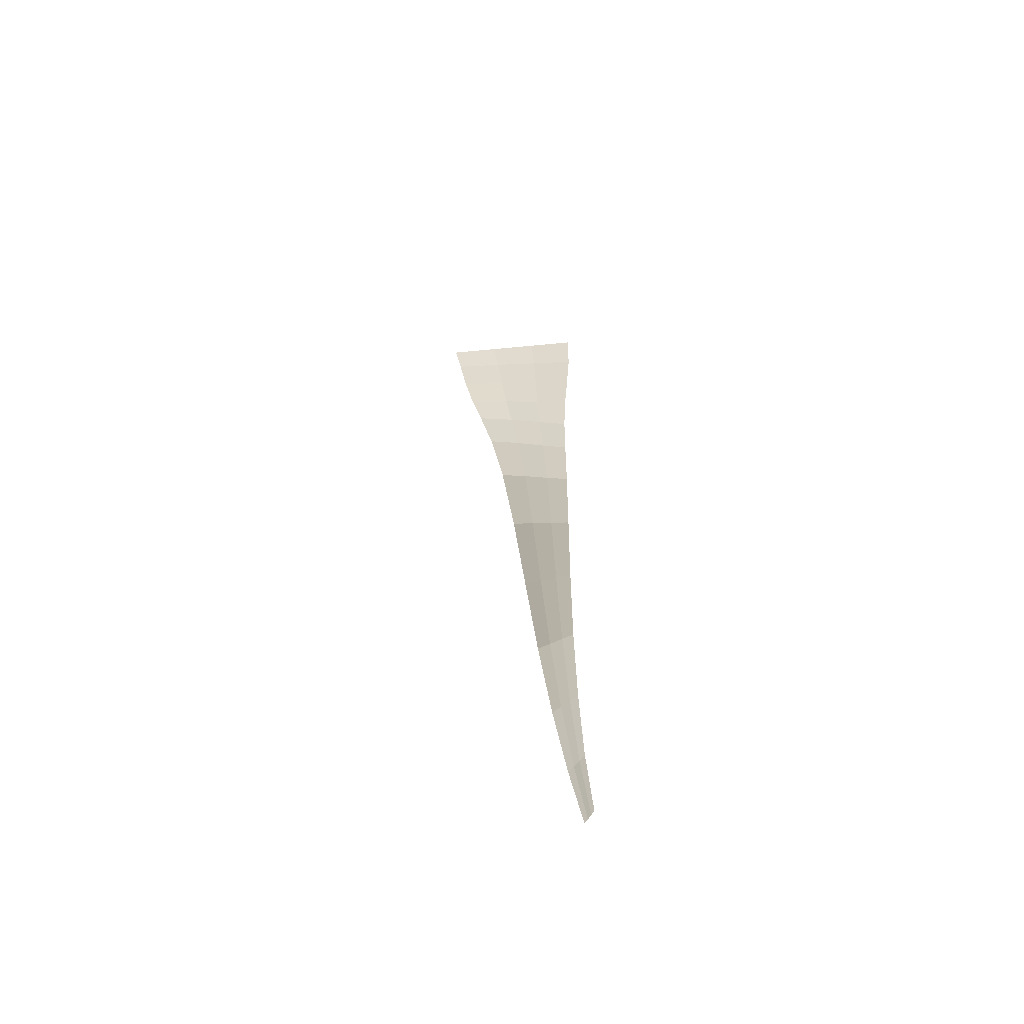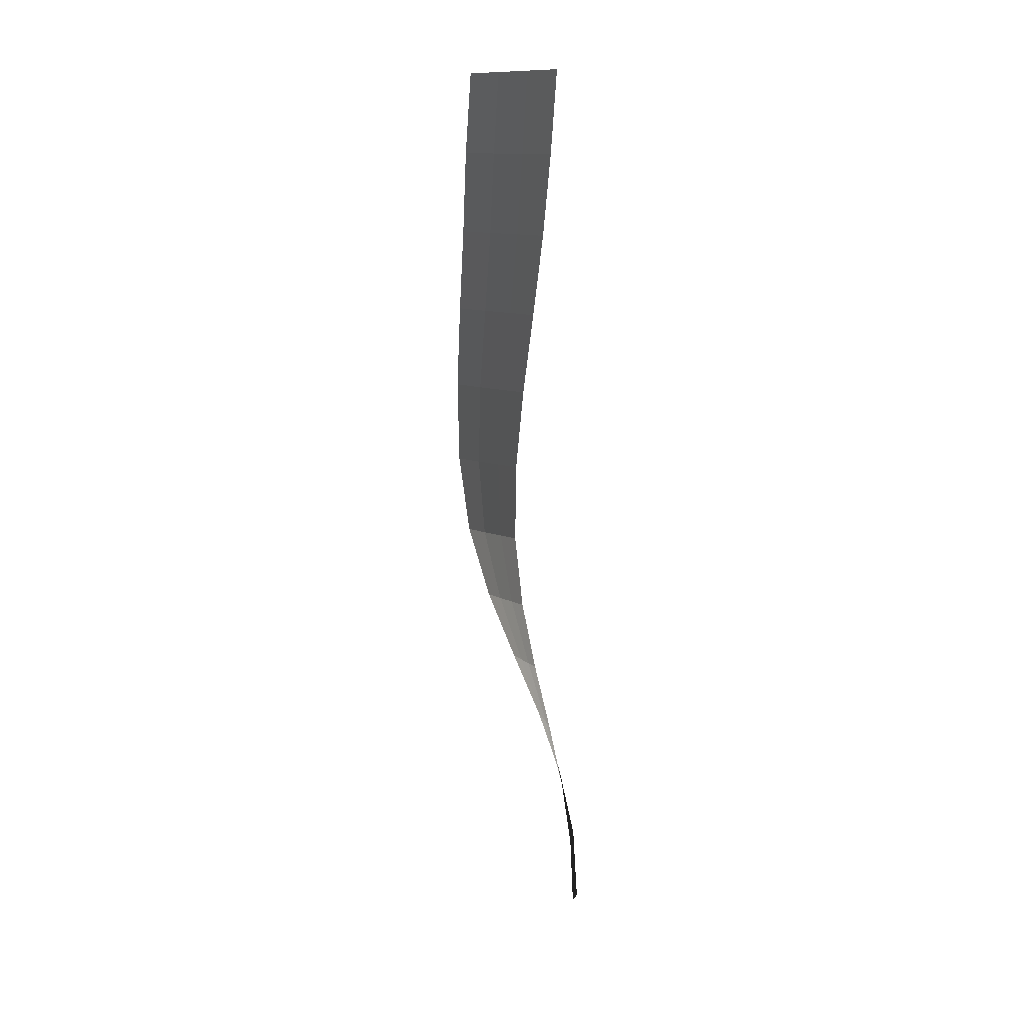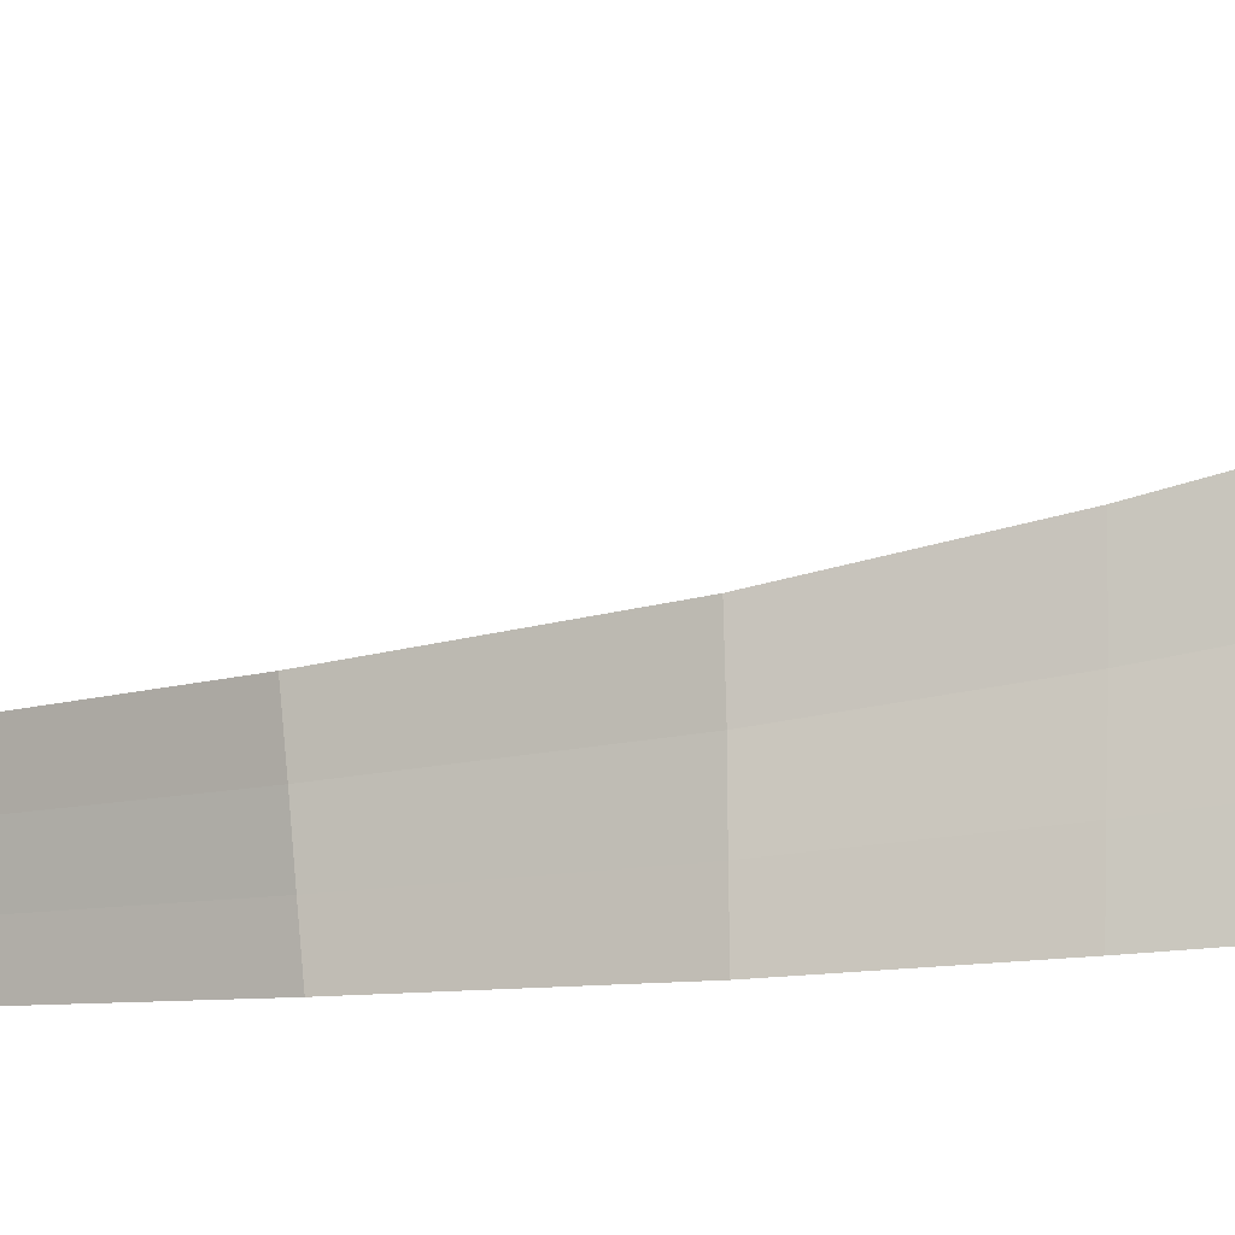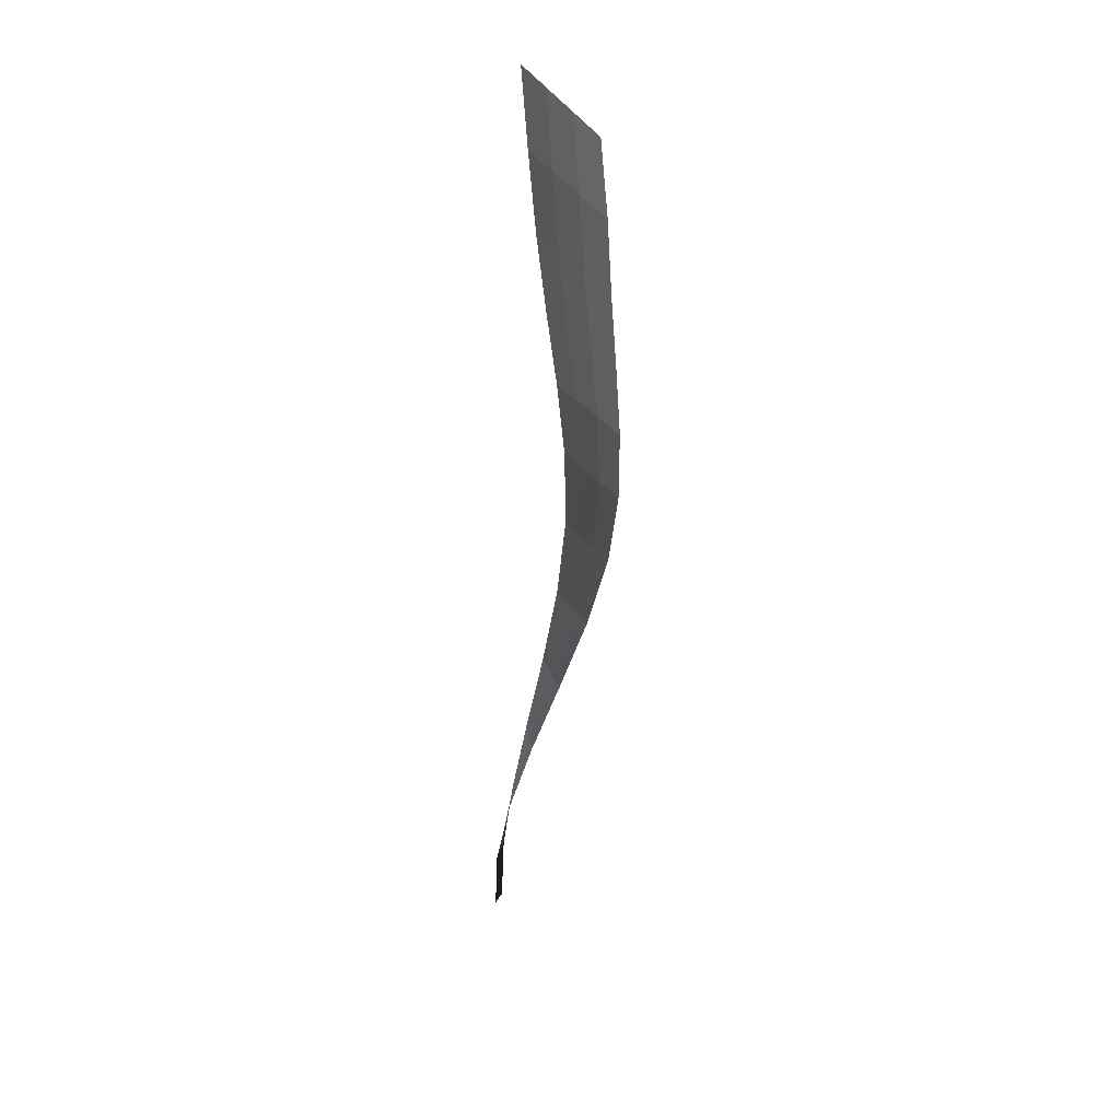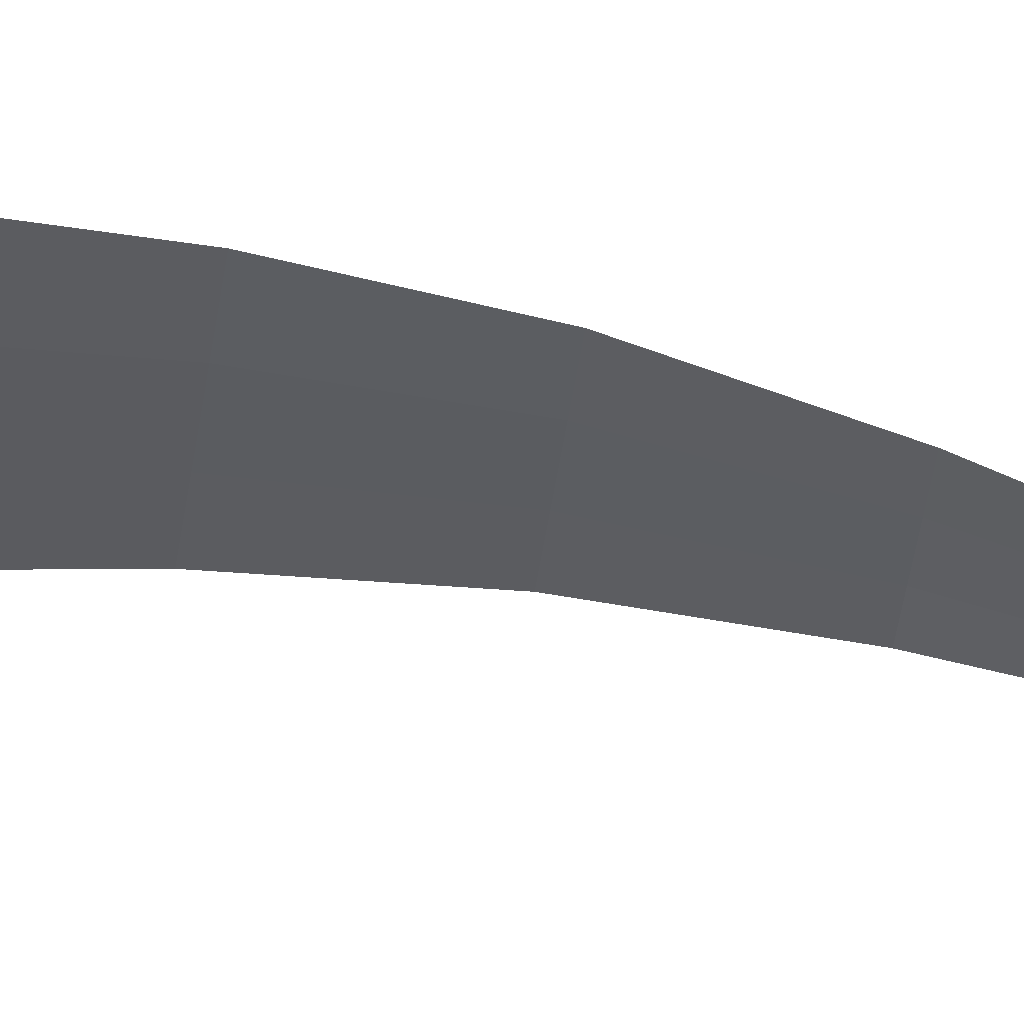
<metadata>
{"format":"obj","ext":"obj","renderer":"f3d","projection":"perspective","resolution":1024,"background":"white","views":[{"elev":-62.2,"azim":-87.7,"up":"+Z"},{"elev":22.1,"azim":-34.9,"up":"+Z"},{"elev":4.4,"azim":-122.3,"up":"+Y"},{"elev":32.0,"azim":152.3,"up":"+Z"},{"elev":43.8,"azim":96.1,"up":"+Y"}]}
</metadata>
<code>
v 0.2581 3.937 0.6184
v 0.2712 3.998 1.014
v 0.2385 3.922 0.6205
v 0.2457 3.971 1.018
v 0.189 4.017 1.415
v 0.214 4.06 1.409
v 0.0865 4.058 1.813
v 0.1048 4.119 1.805
v -0.0409 4.094 2.212
v -0.0347 4.173 2.201
v -0.1608 4.127 2.611
v -0.1687 4.226 2.598
v -0.2383 4.16 3.011
v -0.2581 4.282 2.994
v -0.2487 4.198 3.409
v -0.2751 4.346 3.388
v -0.2103 4.236 3.808
v -0.2379 4.413 3.783
v -0.1517 4.271 4.207
v -0.1762 4.475 4.178
v -0.0972 4.301 4.607
v -0.1156 4.527 4.575
v -0.0536 4.33 5.006
v -0.0647 4.573 4.972
v -0 4.363 5.406
v -0 4.619 5.37
v -0.0405 4.095 5.039
v -0 4.112 5.441
v -0.0294 3.87 5.071
v -0 3.865 5.476
v -0.0756 4.089 4.636
v -0.0572 3.892 4.664
v -0.0536 4.33 5.006
v -0.0972 4.301 4.607
v -0.1517 4.271 4.207
v -0.1228 4.085 4.233
v -0.0983 3.915 4.257
v -0.0572 3.892 4.664
v -0.1778 4.074 3.831
v -0.1502 3.928 3.851
v -0.1517 4.271 4.207
v -0.2103 4.236 3.808
v -0.2487 4.198 3.409
v -0.2177 4.059 3.429
v -0.1914 3.932 3.447
v -0.1502 3.928 3.851
v -0.215 4.043 3.027
v -0.1951 3.935 3.042
v -0.2487 4.198 3.409
v -0.2383 4.16 3.011
v -0.1608 4.127 2.611
v -0.1516 4.029 2.625
v -0.1437 3.939 2.638
v -0.1951 3.935 3.042
v -0.0482 4.016 2.223
v -0.0543 3.943 2.233
v -0.1608 4.127 2.611
v -0.0409 4.094 2.212
v 0.0865 4.058 1.813
v 0.065 3.998 1.822
v 0.0467 3.943 1.829
v -0.0543 3.943 2.233
v 0.1596 3.975 1.421
v 0.1346 3.936 1.427
v 0.0865 4.058 1.813
v 0.189 4.017 1.415
v 0.2457 3.971 1.018
v 0.2157 3.944 1.021
v 0.1903 3.919 1.025
v 0.1346 3.936 1.427
v 0.2154 3.907 0.6226
v 0.1959 3.893 0.6246
v 0.2457 3.971 1.018
v 0.2385 3.922 0.6205
g Group_001
f 1 2 4 3
f 4 2 6 5
f 5 6 8 7
f 7 8 10 9
f 9 10 12 11
f 11 12 14 13
f 13 14 16 15
f 15 16 18 17
f 17 18 20 19
f 19 20 22 21
f 21 22 24 23
f 23 24 26 25
f 23 25 28 27
f 27 28 30 29
f 27 29 32 31
f 27 31 34 33
f 34 31 36 35
f 36 31 38 37
f 36 37 40 39
f 36 39 42 41
f 42 39 44 43
f 44 39 46 45
f 44 45 48 47
f 44 47 50 49
f 50 47 52 51
f 52 47 54 53
f 52 53 56 55
f 52 55 58 57
f 58 55 60 59
f 60 55 62 61
f 60 61 64 63
f 60 63 66 65
f 66 63 68 67
f 68 63 70 69
f 68 69 72 71
f 68 71 74 73

</code>
